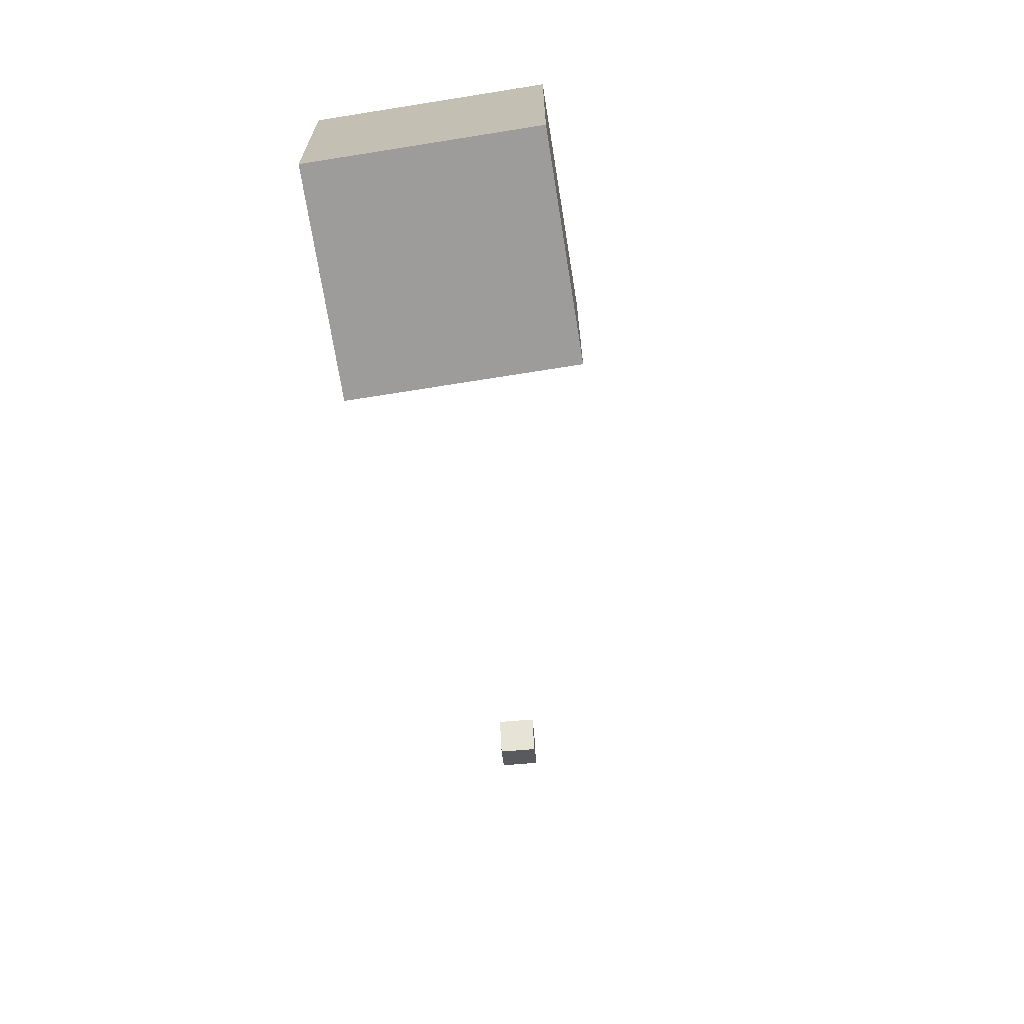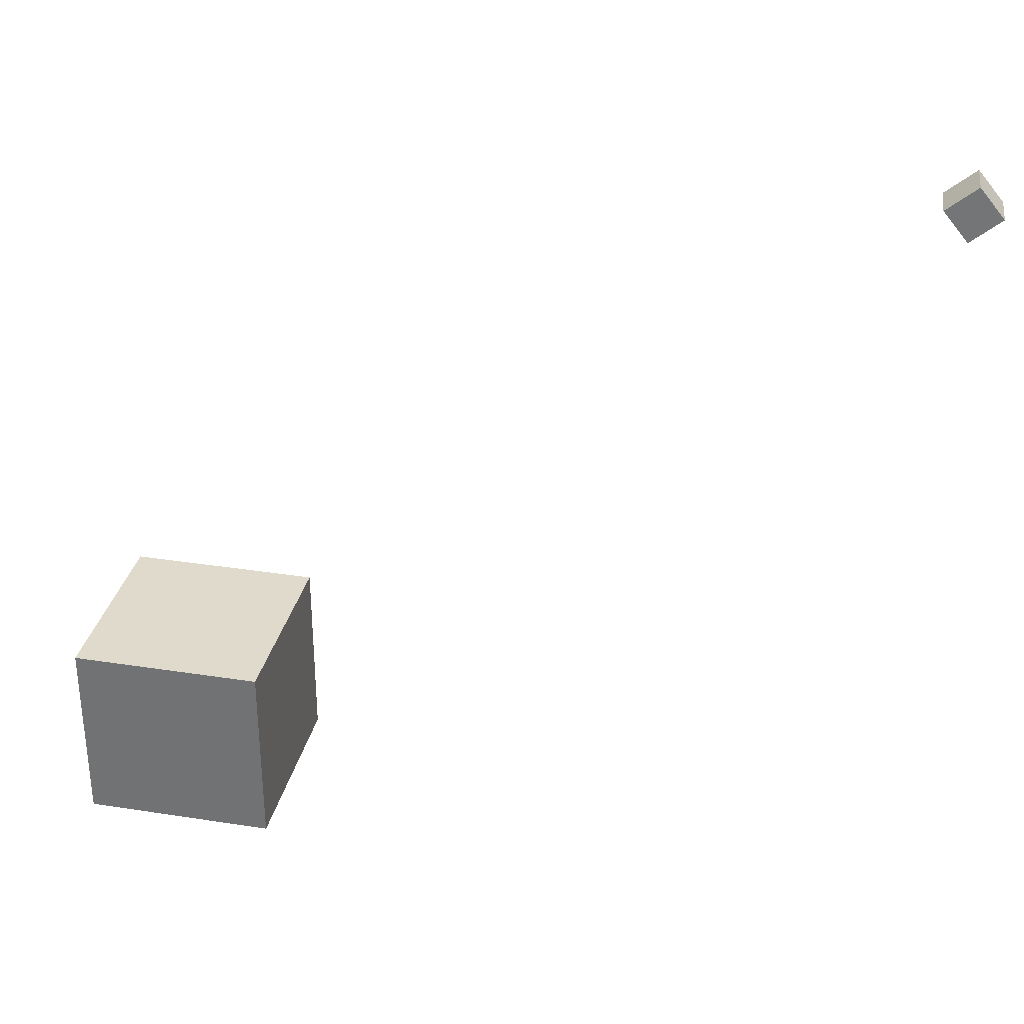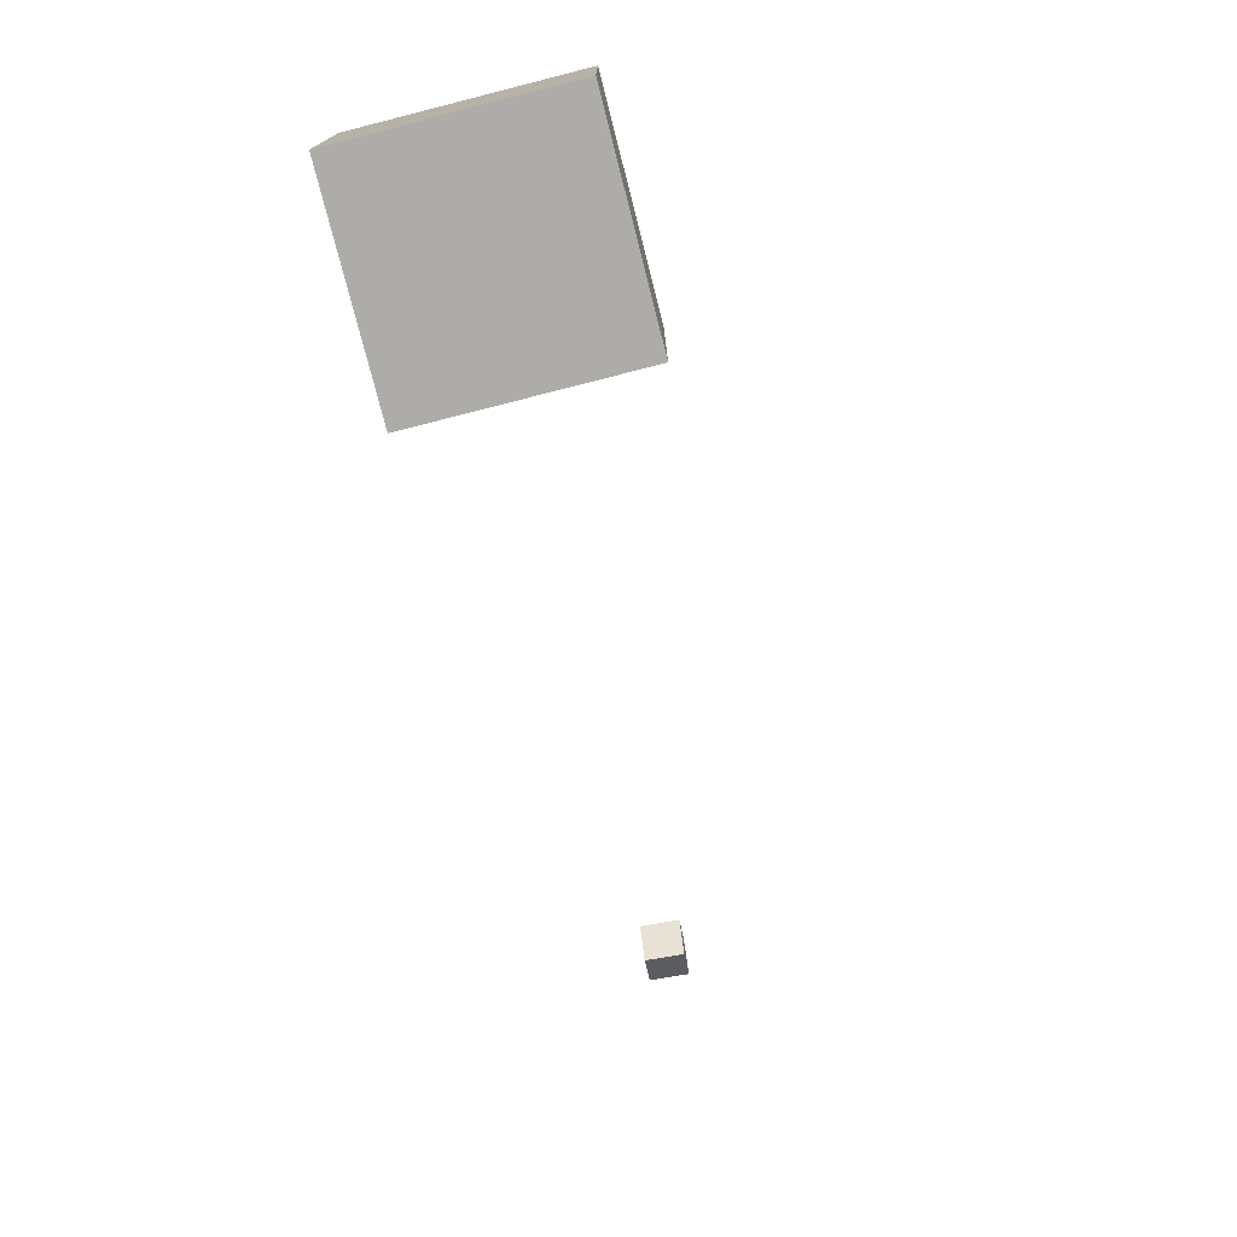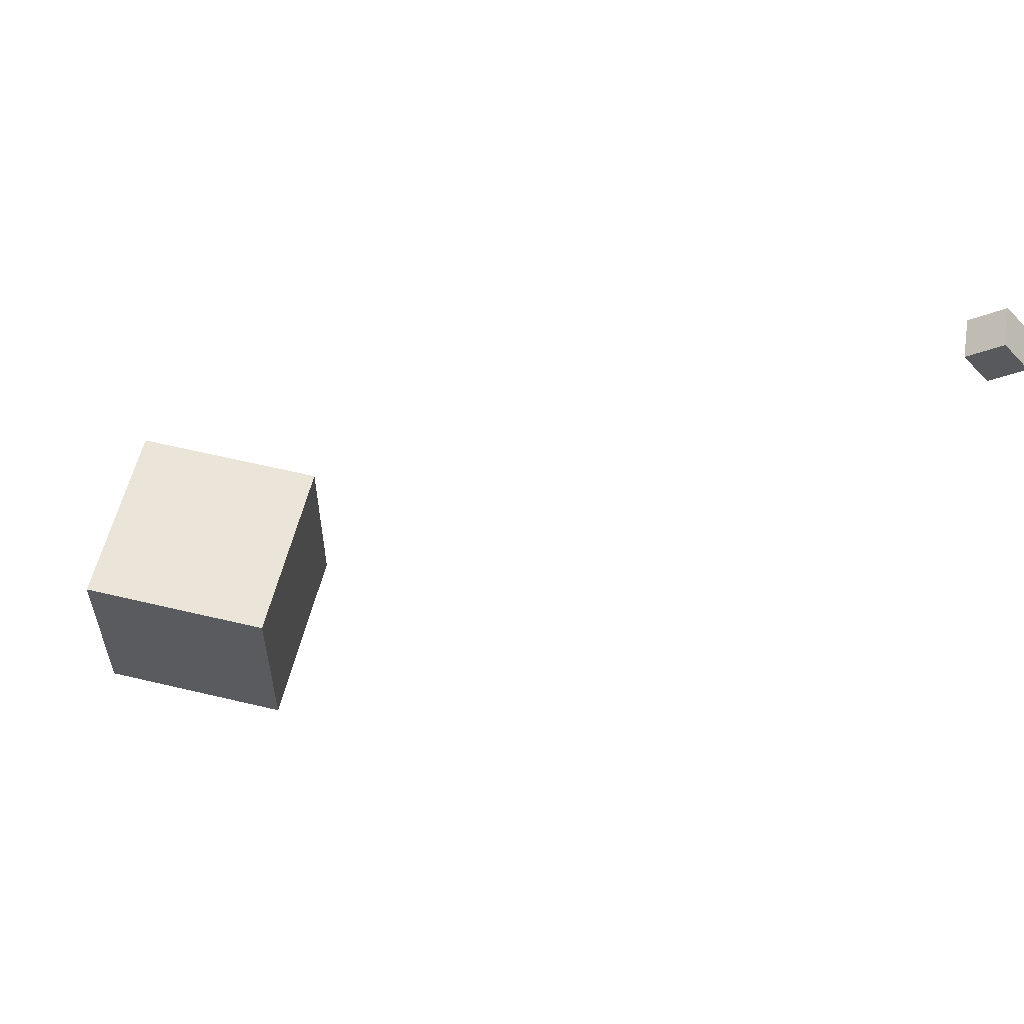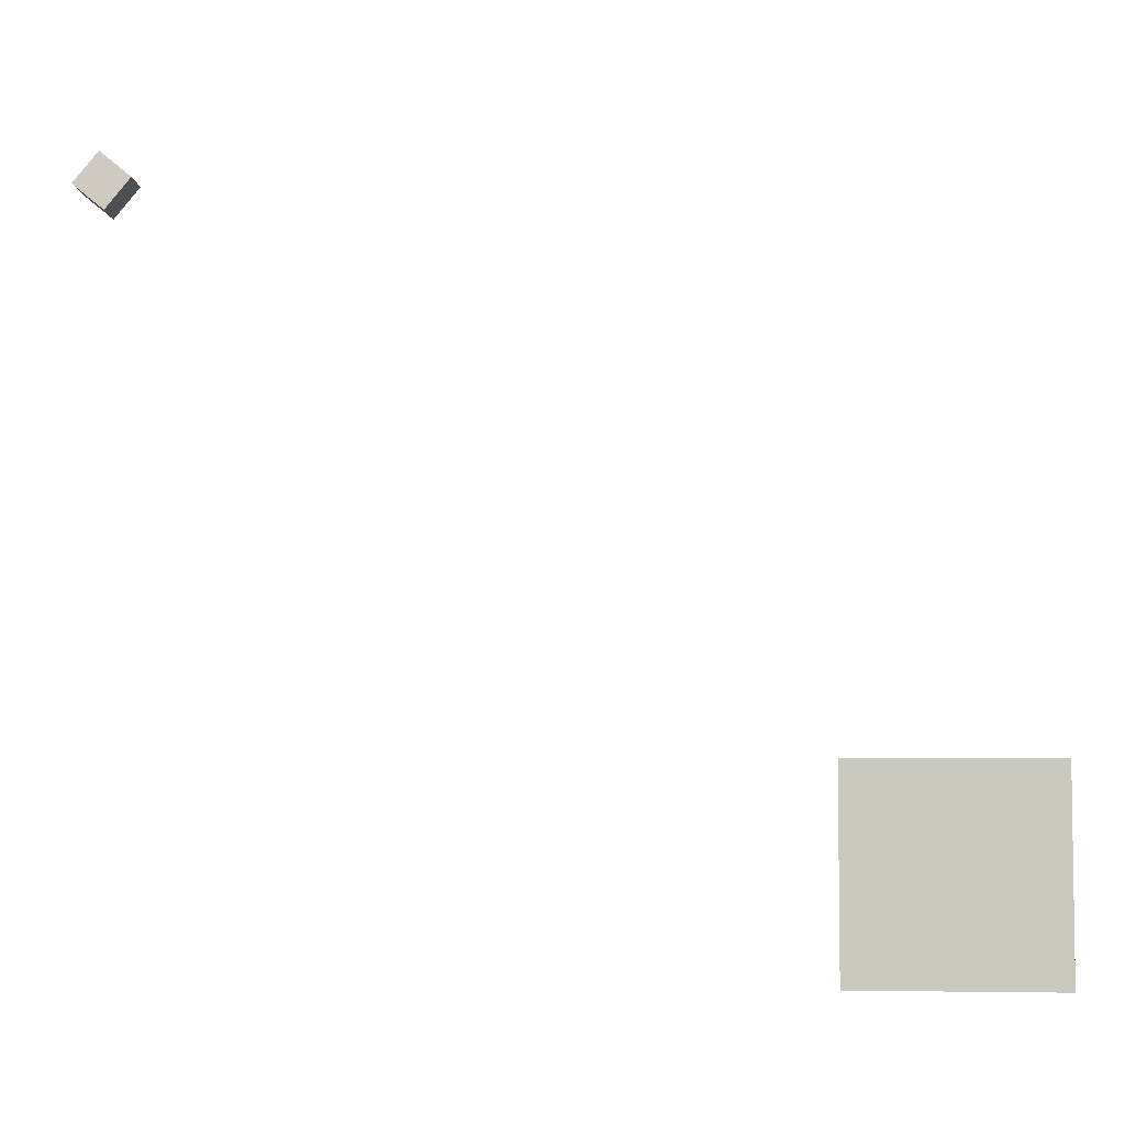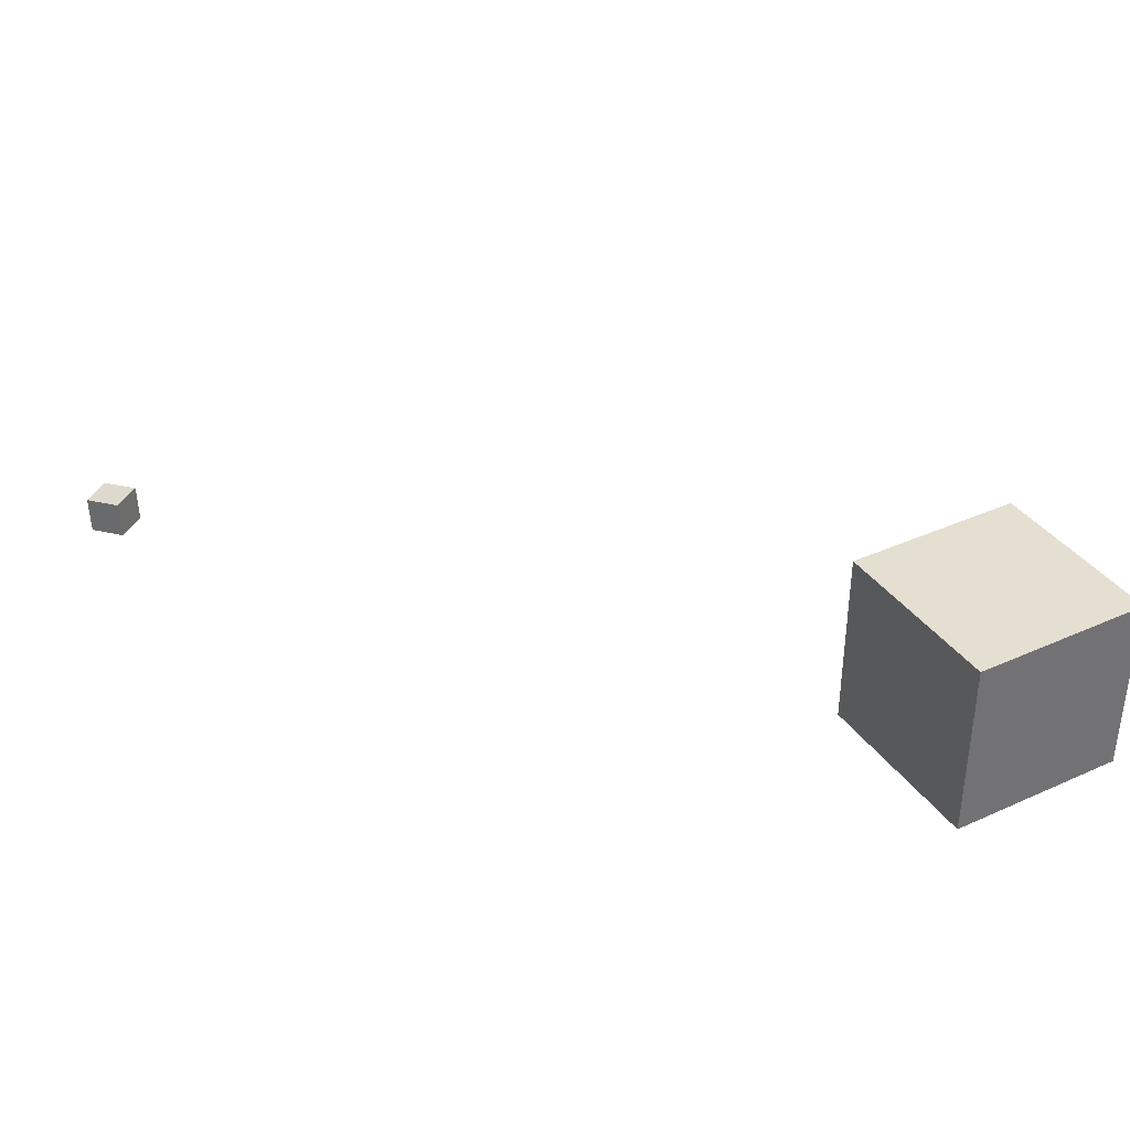
<metadata>
{"format":"obj","ext":"obj","renderer":"f3d","projection":"perspective","resolution":1024,"background":"white","views":[{"elev":-70.3,"azim":-80.9,"up":"+Y"},{"elev":32.4,"azim":12.3,"up":"+Y"},{"elev":-76.8,"azim":-75.7,"up":"+Y"},{"elev":58.8,"azim":13.9,"up":"+Y"},{"elev":-5.2,"azim":-173.0,"up":"+Y"},{"elev":36.7,"azim":-120.1,"up":"+Z"}]}
</metadata>
<code>
o Cube
v 1 1 7.104
v 1 -1 7.104
v 1 1 9.104
v 1 -1 9.104
v -1 1 7.104
v -1 -1 7.104
v -1 1 9.104
v -1 -1 9.104
f 7 6 8
f 2 8 6
f 1 4 2
f 5 2 6
f 7 5 6
f 2 4 8
f 1 3 4
f 5 1 2
f 5 3 1
f 5 7 3
f 3 8 4
f 3 7 8
o CameraBox
v 7.77 6.101 7.702
v 8.078 6.354 7.678
v 7.517 6.41 7.722
v 7.826 6.664 7.698
v 7.739 6.101 7.303
v 8.048 6.354 7.279
v 7.486 6.41 7.323
v 7.795 6.664 7.299
f 10 11 9
f 12 15 11
f 16 13 15
f 14 9 13
f 12 14 16
f 10 12 11
f 12 16 15
f 16 14 13
f 14 10 9
f 12 10 14
f 15 9 11
f 15 13 9

</code>
